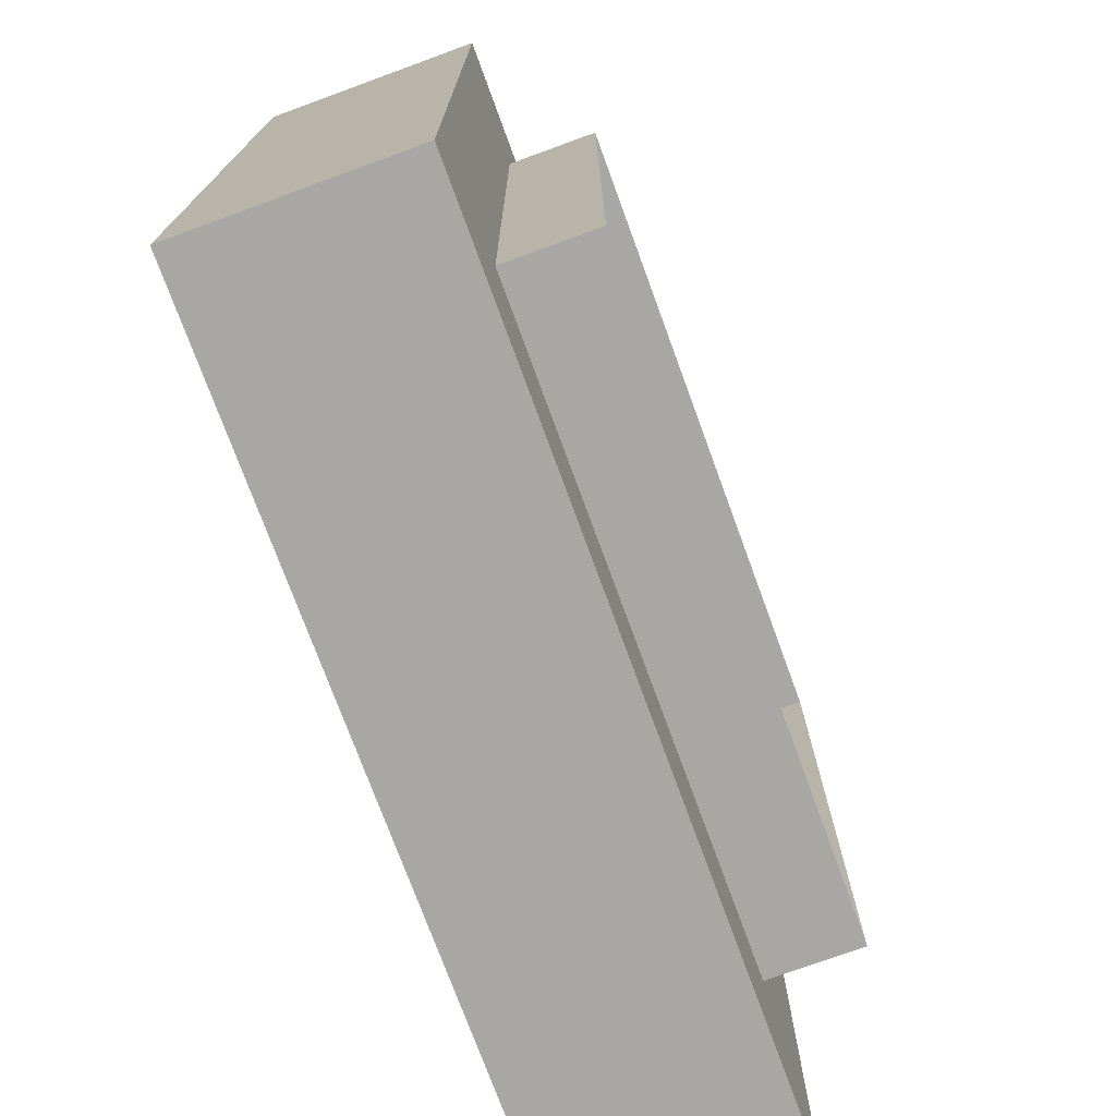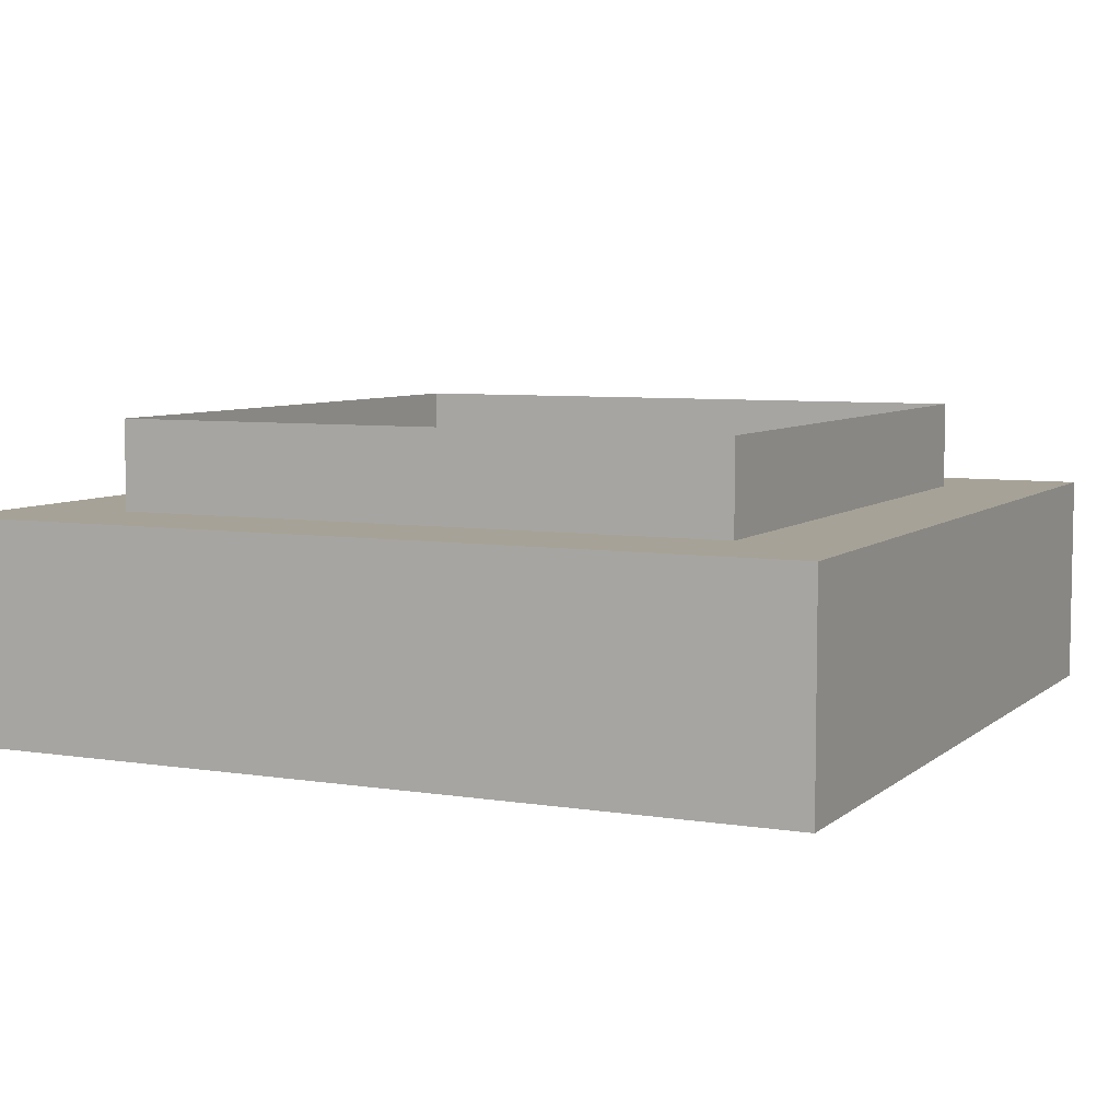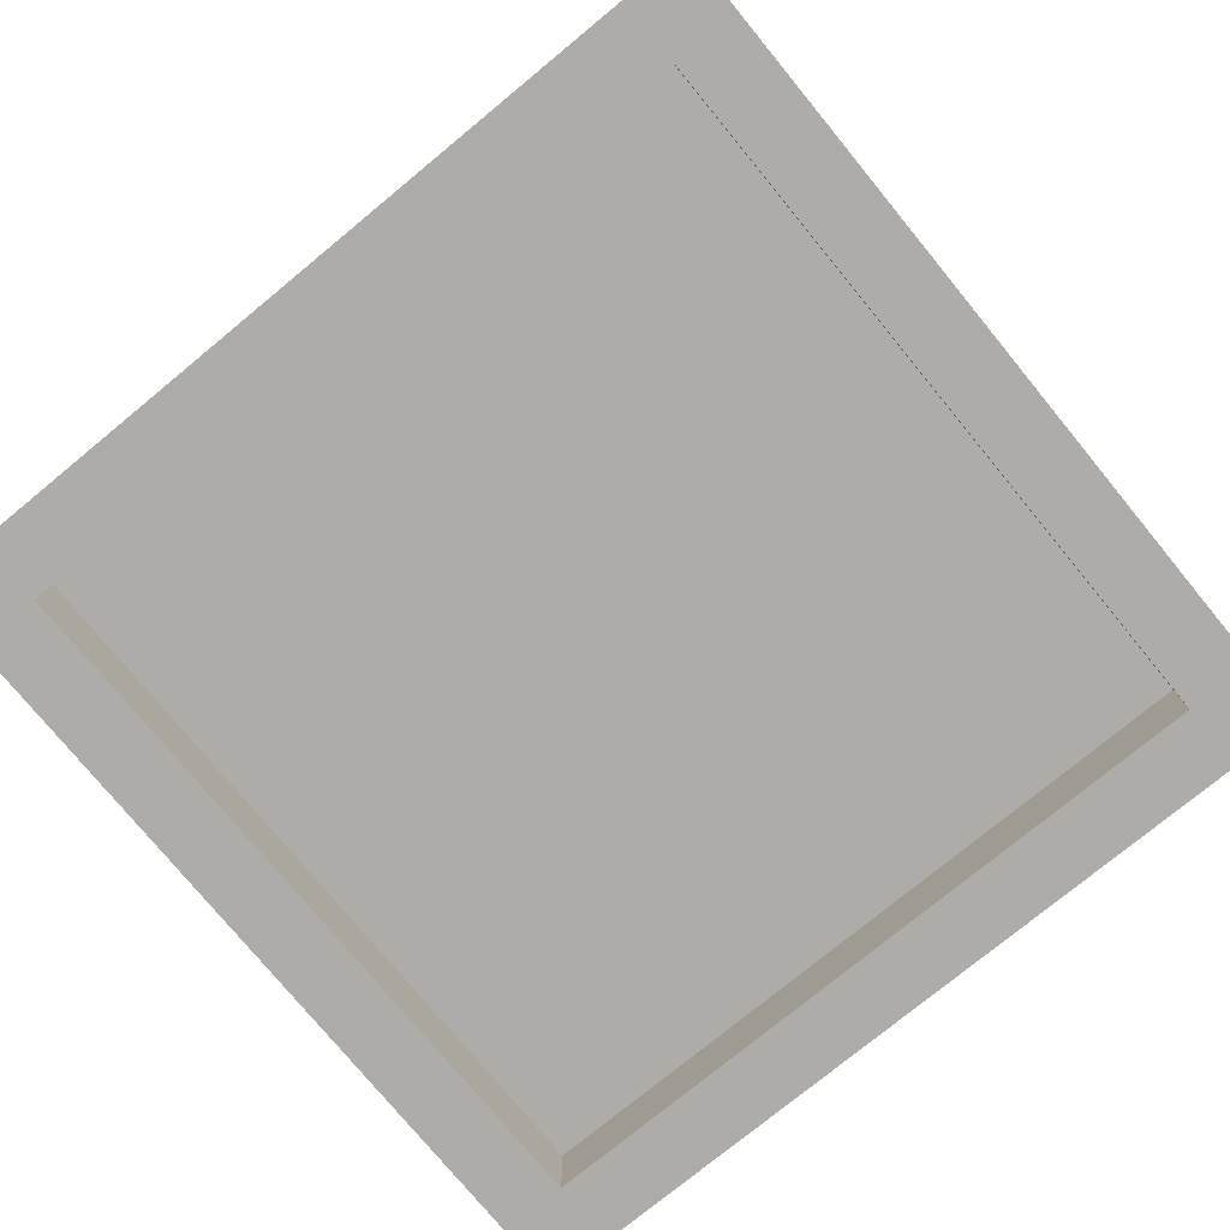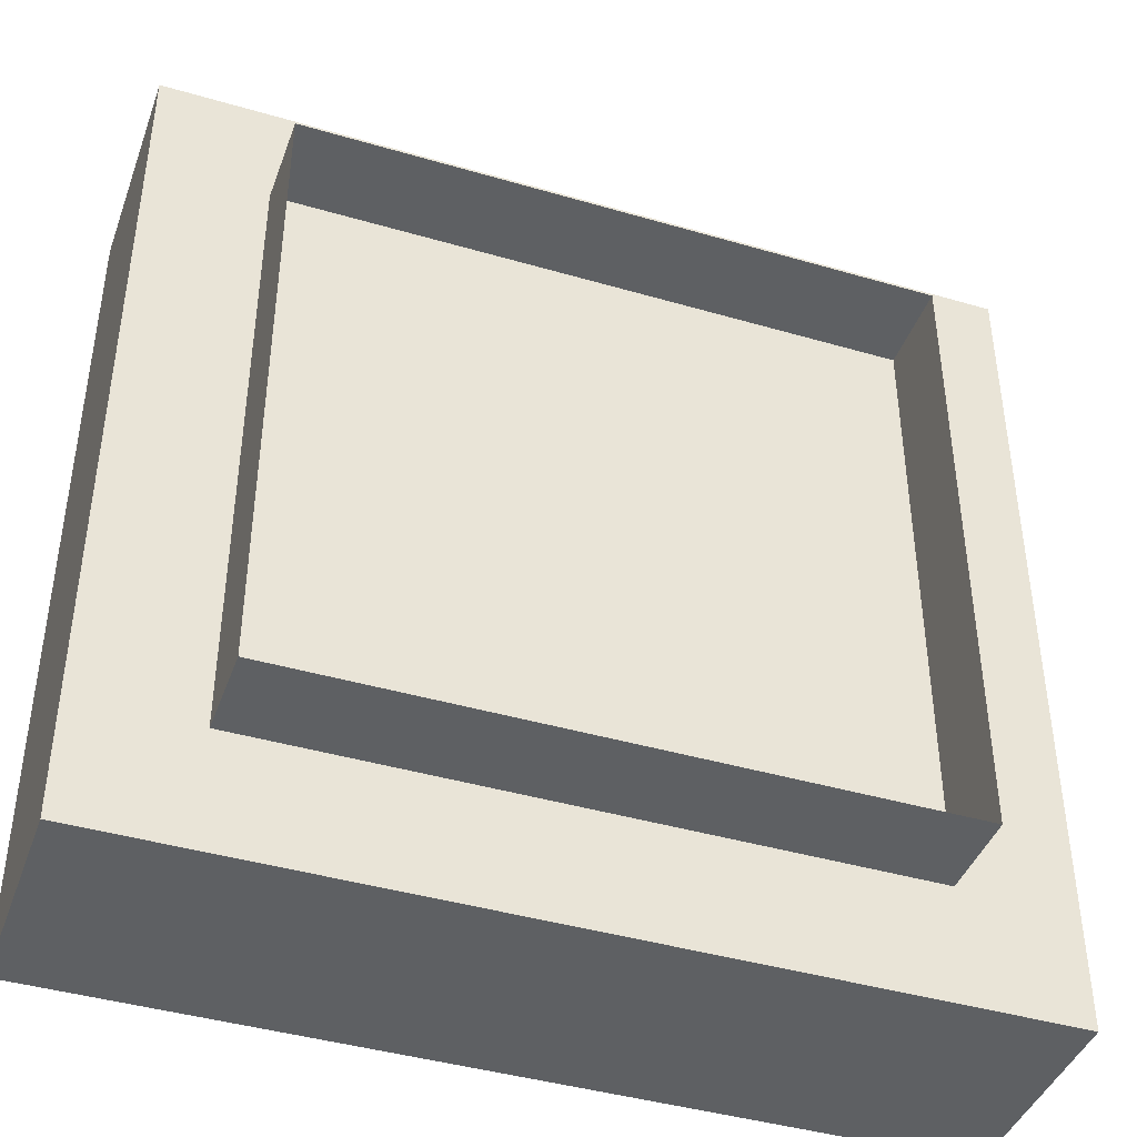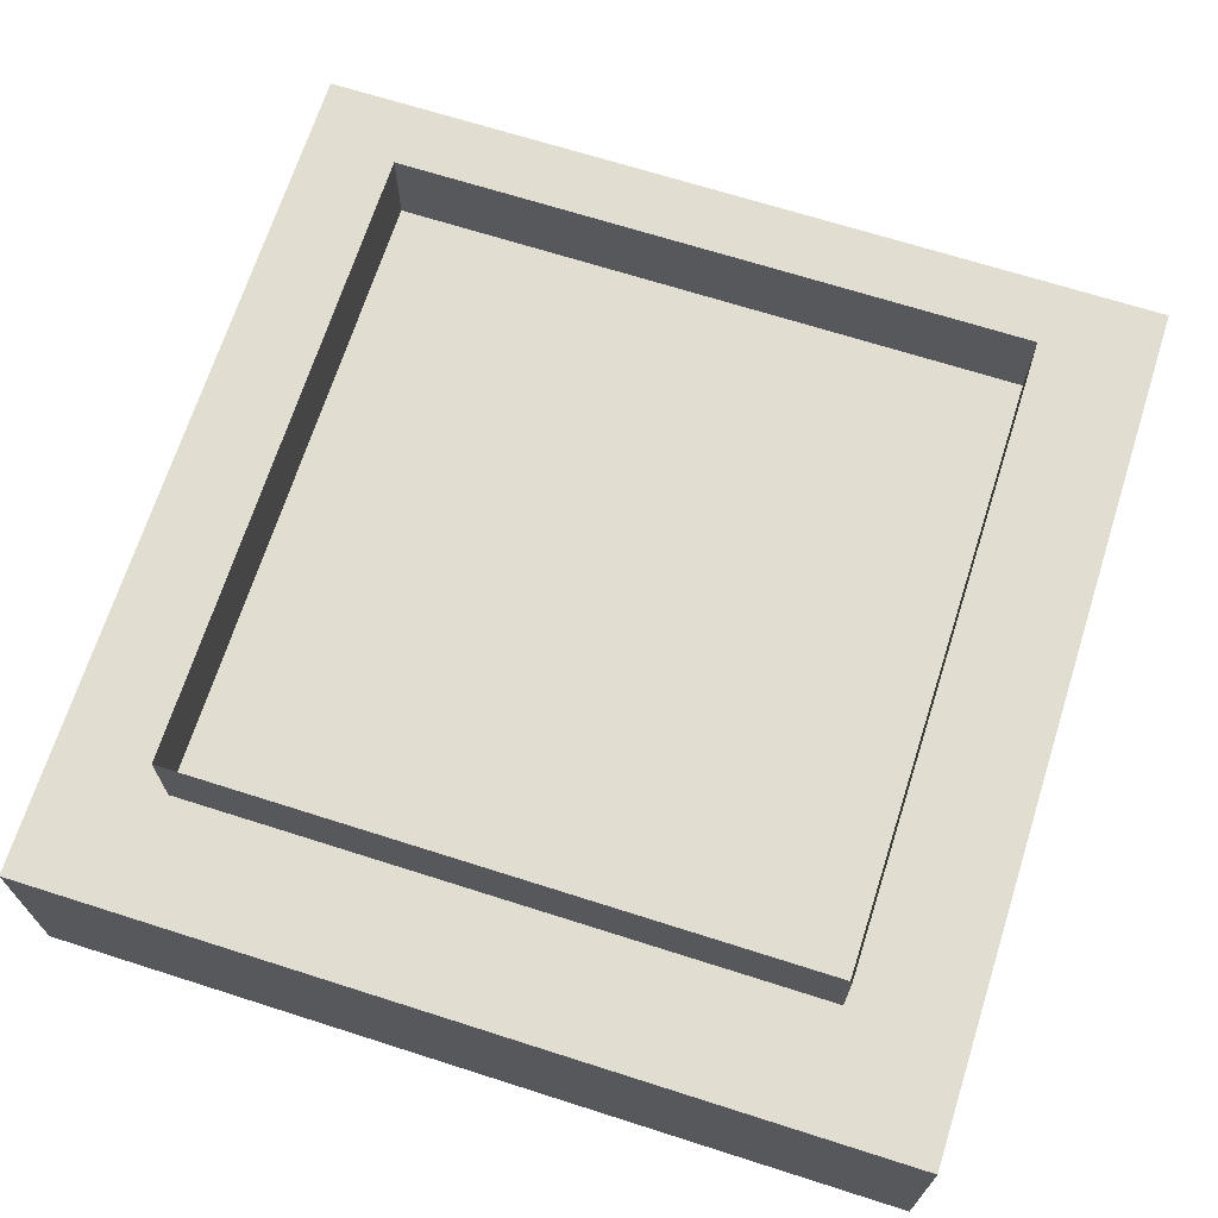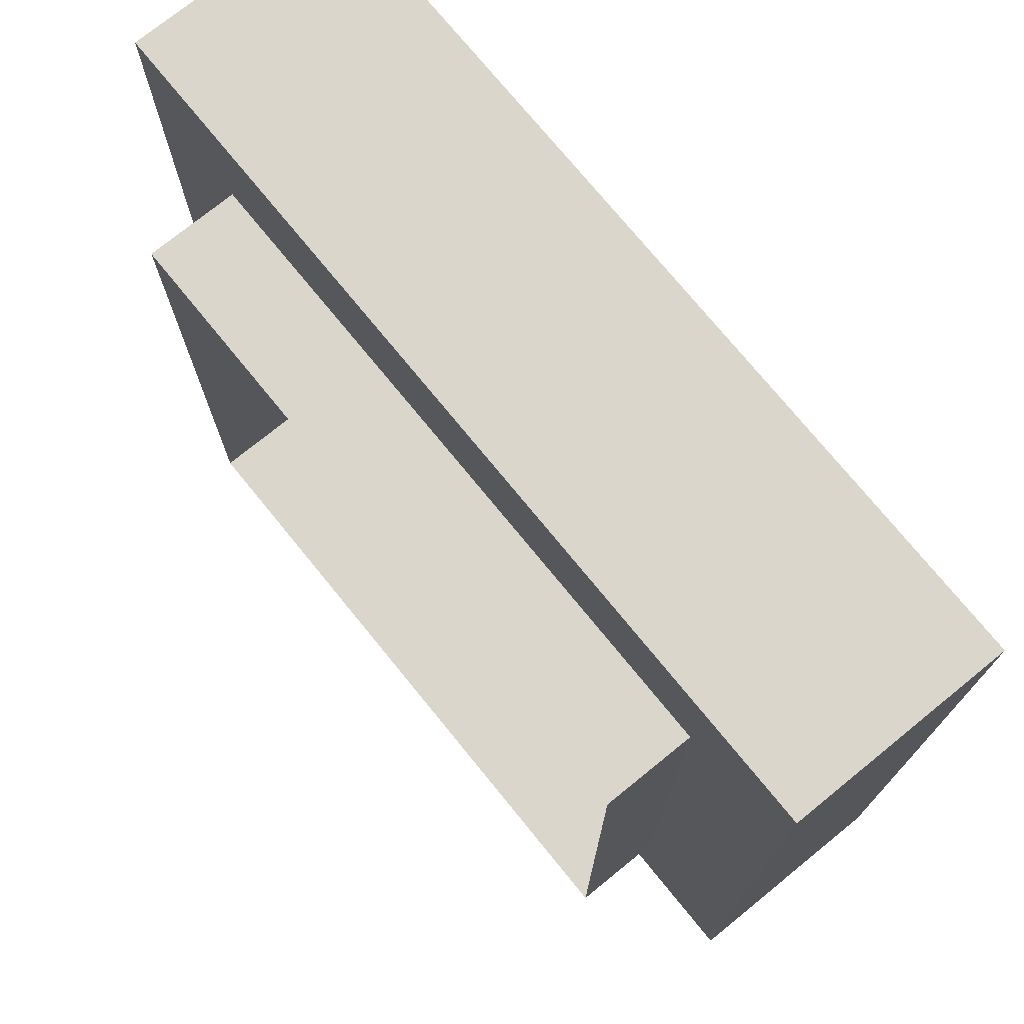
<metadata>
{"format":"obj","ext":"obj","renderer":"f3d","projection":"perspective","resolution":1024,"background":"white","views":[{"elev":-74.6,"azim":110.1,"up":"+Z"},{"elev":6.5,"azim":115.5,"up":"+Y"},{"elev":-76.8,"azim":-140.6,"up":"+Y"},{"elev":-42.2,"azim":160.7,"up":"+Z"},{"elev":68.7,"azim":-162.3,"up":"+Y"},{"elev":74.1,"azim":-129.1,"up":"+Z"}]}
</metadata>
<code>
v -11.26 -3.216 11.26
v 11.26 -3.216 11.26
v -11.26 0 11.26
v 11.26 0 11.26
v -11.26 0 -11.26
v 11.26 0 -11.26
v -11.26 -3.216 -11.26
v 11.26 -3.216 -11.26
v -15.41 -11.03 15.41
v 15.41 -11.03 15.41
v -15.41 -3.216 15.41
v 15.41 -3.216 15.41
v -15.41 -3.216 -15.41
v 15.41 -3.216 -15.41
v -15.41 -11.03 -15.41
v 15.41 -11.03 -15.41
v -12.97 -11.03 -12.97
v 12.97 -11.03 -12.97
v 12.97 -11.03 12.97
v -12.97 -11.03 12.97
v -12.97 -8.545 -12.97
v 12.97 -8.545 -12.97
v 12.97 -8.545 12.97
v -12.97 -8.545 12.97
f 1 2 4 3
f 5 6 8 7
f 2 8 6 4
f 7 1 3 5
f 9 10 12 11
f 11 12 14 13
f 13 14 16 15
f 10 16 14 12
f 15 9 11 13
f 15 16 18 17
f 16 10 19 18
f 10 9 20 19
f 9 15 17 20
f 17 18 22 21
f 18 19 23 22
f 19 20 24 23
f 20 17 21 24

</code>
